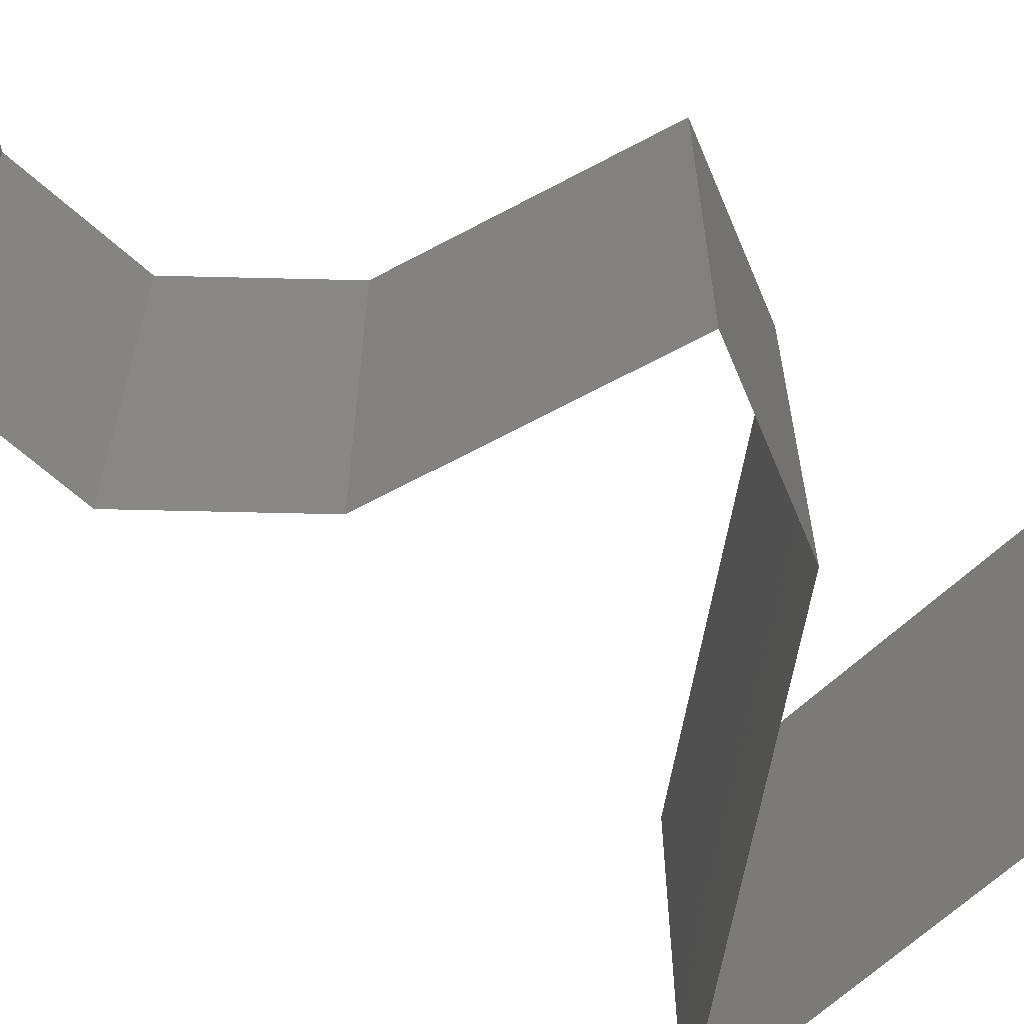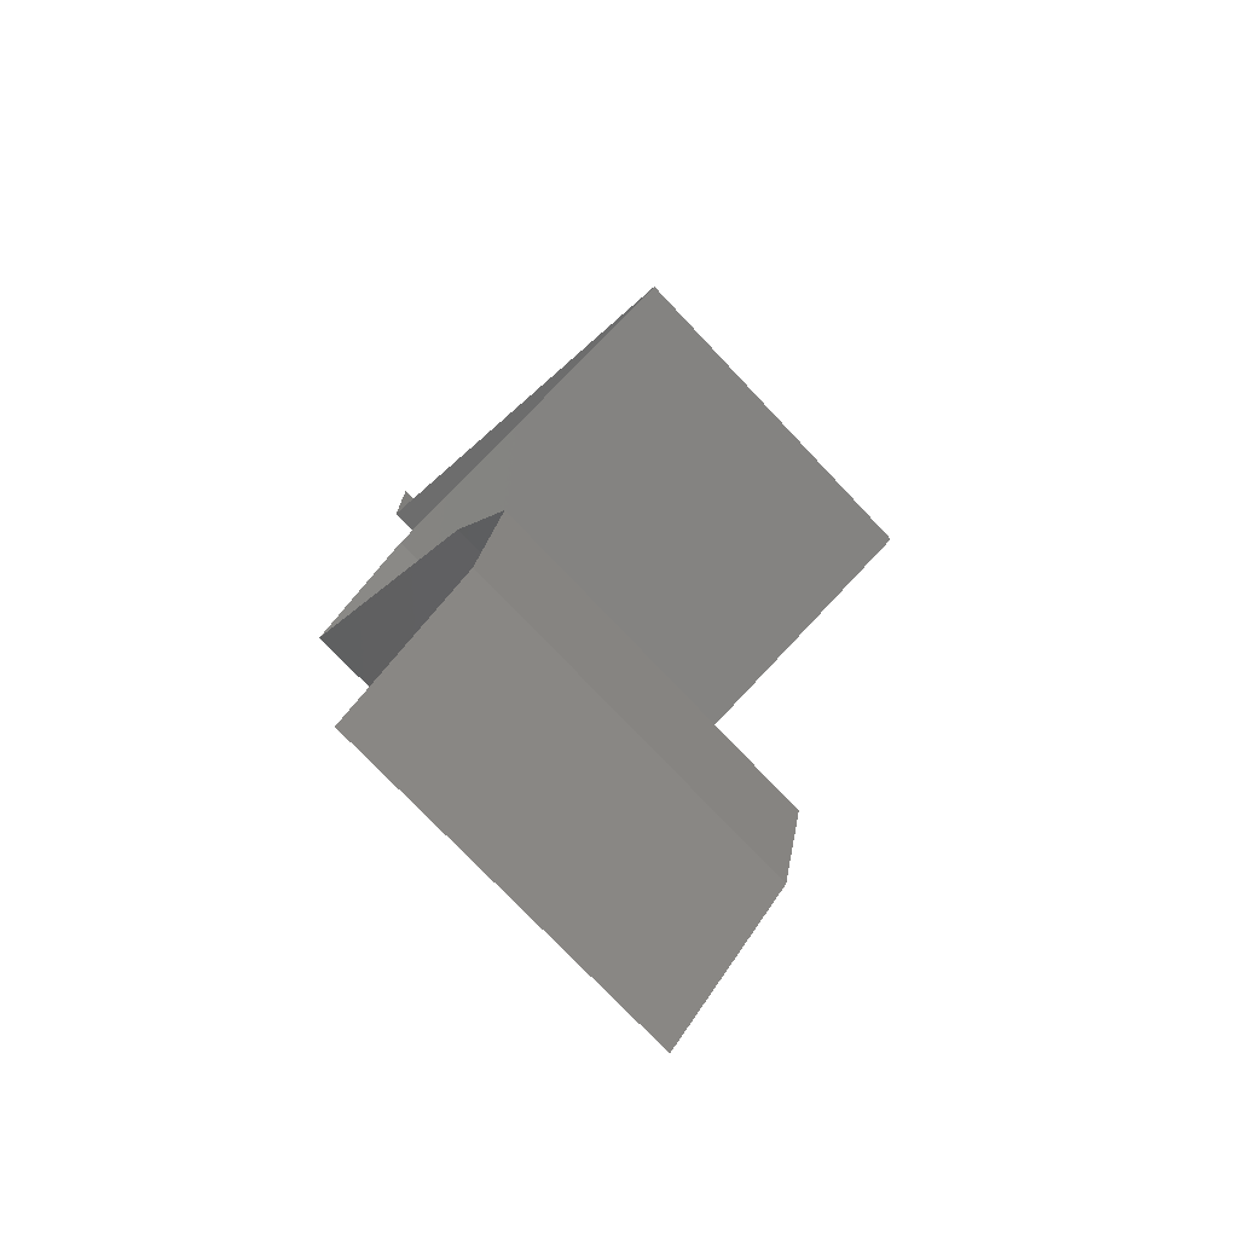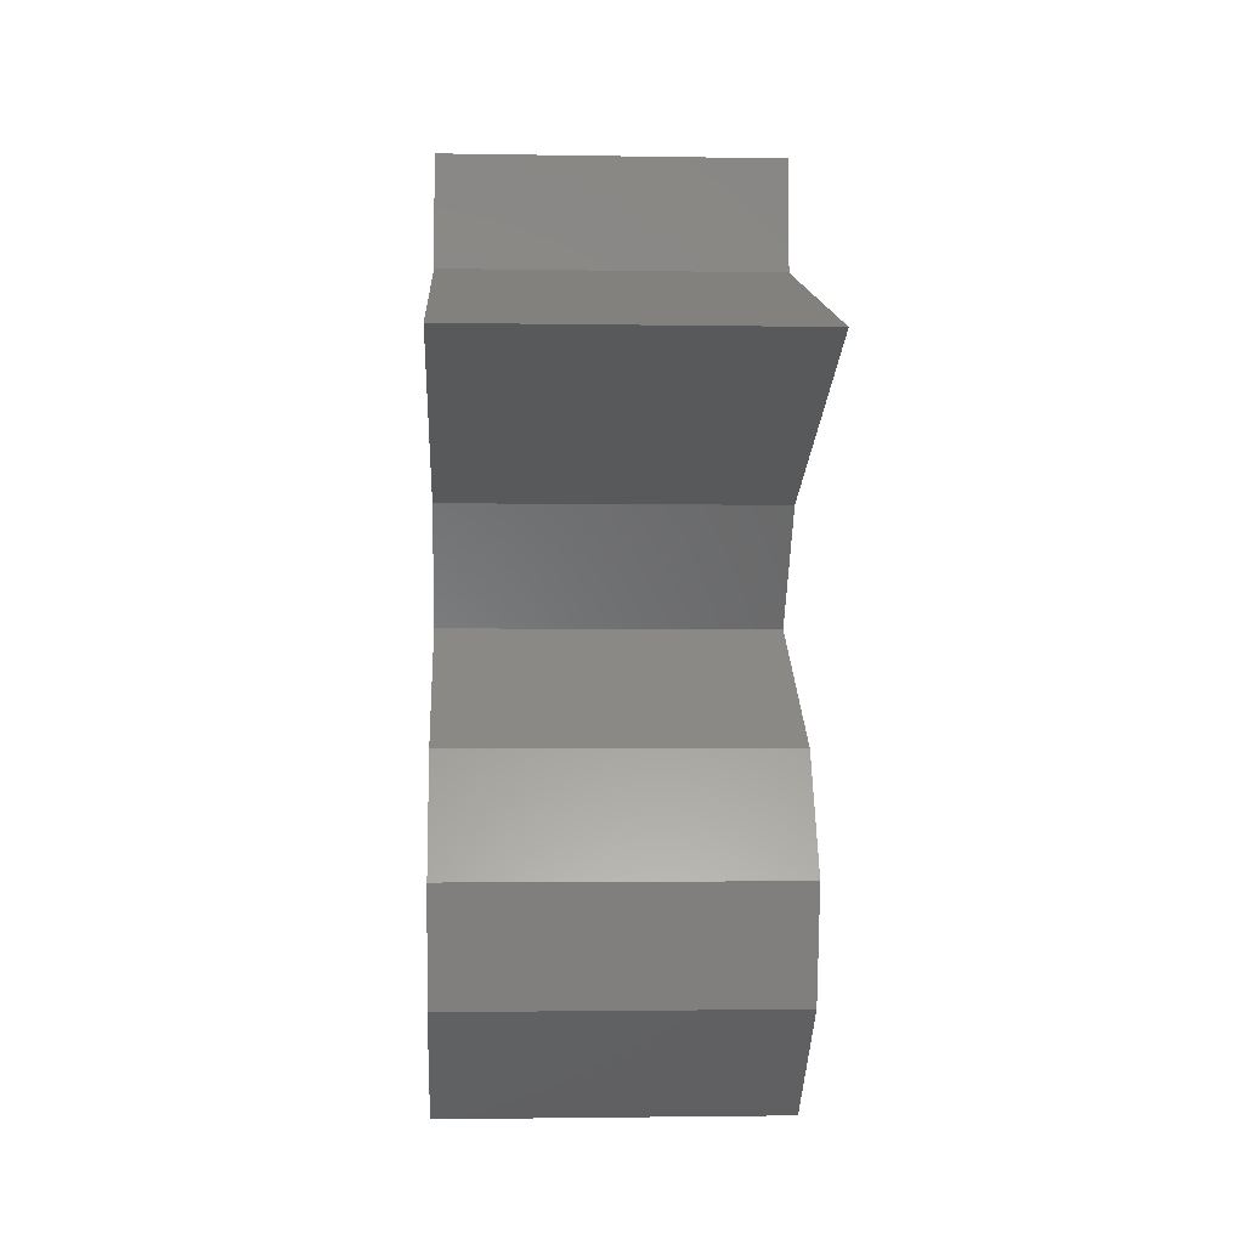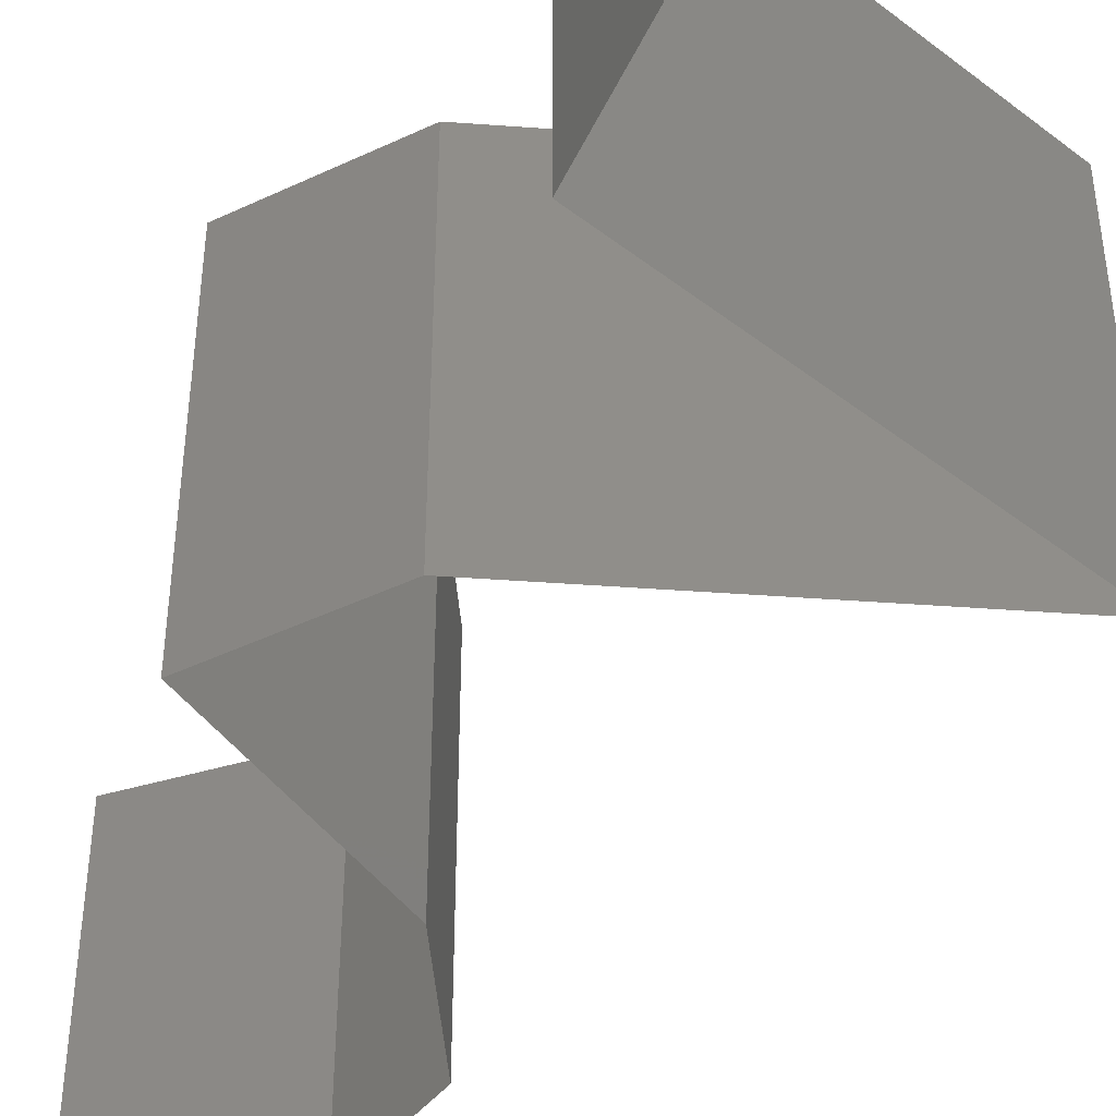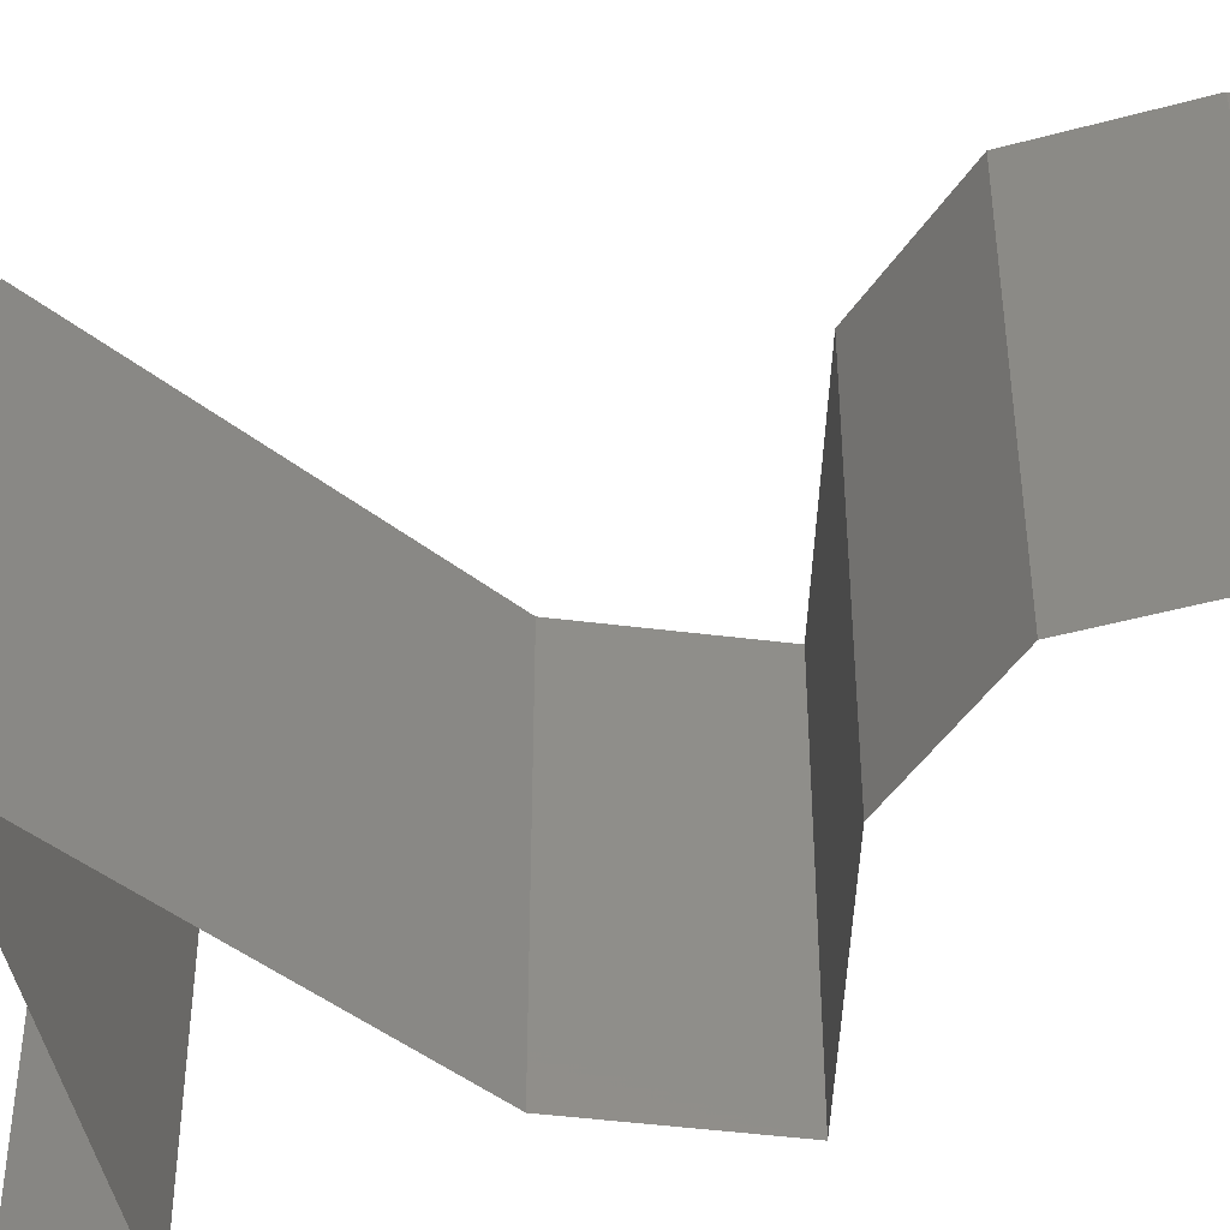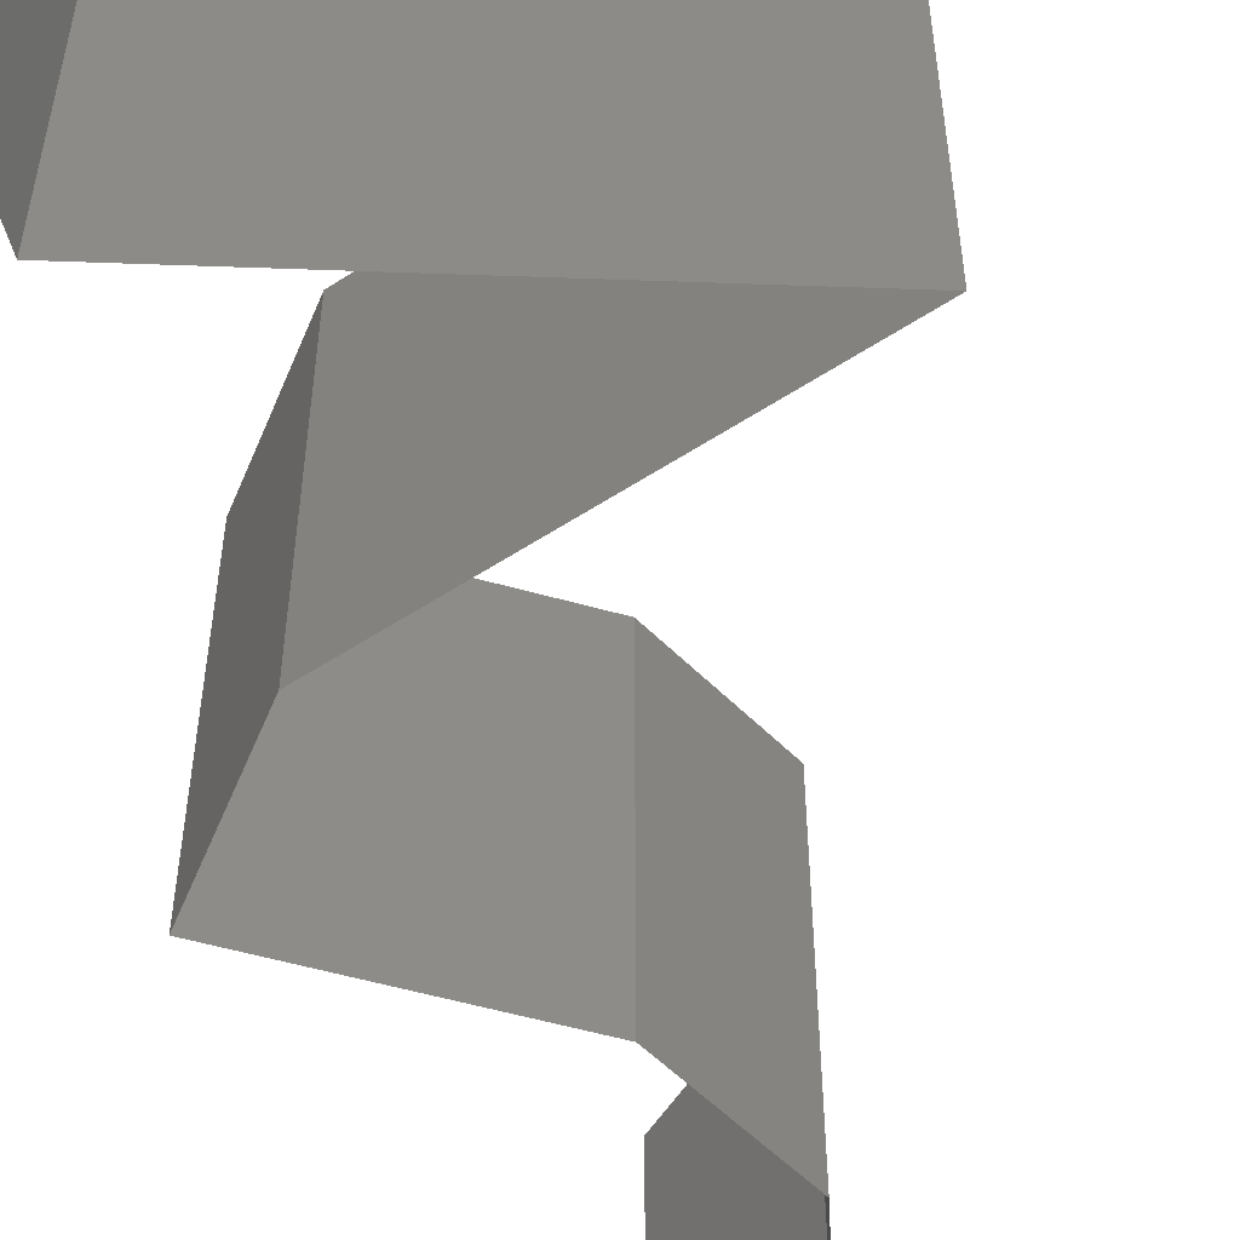
<metadata>
{"format":"stl","ext":"stl","renderer":"f3d","projection":"perspective","resolution":1024,"background":"white","views":[{"elev":-65.6,"azim":60.2,"up":"+Z"},{"elev":-74.5,"azim":-136.7,"up":"+Y"},{"elev":-2.3,"azim":-93.4,"up":"+Y"},{"elev":-45.9,"azim":156.0,"up":"+Z"},{"elev":-46.9,"azim":-60.5,"up":"+Z"},{"elev":-55.7,"azim":-164.7,"up":"+Z"}]}
</metadata>
<code>
# stl→obj: 50 verts, 72 faces
v 0.04 0.06 0
v 0.04 0.05675 0.005
v 0.04 0.05349 0
v 0.04 0.06 0.01
v 0.04 0.05675 0.015
v 0.04 0.05349 0.01
v 0.04 0.05349 0.02
v 0.04 0.06 0.02
v 0.02937 0.05015 0.02
v 0.03275 0.05122 0.009914
v 0.02937 0.05015 0
v 0.02527 0.04886 0.01317
v 0.01873 0.04681 0.02
v 0.01873 0.04681 0.01
v 0.02485 0.04873 0.006301
v 0.01873 0.04681 0
v 0.02547 0.04445 0.007306
v 0.0283 0.04346 0
v 0.03787 0.04012 0.01
v 0.03066 0.04264 0.0124
v 0.03787 0.04012 0.02
v 0.0283 0.04346 0.02
v 0.03259 0.04197 0.005535
v 0.03787 0.04012 0
v 0.02434 0.04485 0.01409
v 0.04302 0.03343 0
v 0.04044 0.03678 0.005
v 0.04302 0.03343 0.01
v 0.04044 0.03678 0.015
v 0.04302 0.03343 0.02
v 0.03223 0.02675 0.01
v 0.03762 0.03009 0.02
v 0.03762 0.03009 0
v 0.03223 0.02675 0
v 0.03223 0.02675 0.02
v 0.02861 0.02006 0
v 0.03042 0.0234 0.005
v 0.02861 0.02006 0.01
v 0.03042 0.0234 0.015
v 0.02861 0.02006 0.02
v 0.02933 0.01672 0.015
v 0.03006 0.01337 0.01
v 0.02933 0.01672 0.005
v 0.03006 0.01337 0
v 0.03006 0.01337 0.02
v 0.0337 0.01003 0.015
v 0.03734 0.006687 0
v 0.0337 0.01003 0.005
v 0.03734 0.006687 0.01
v 0.03734 0.006687 0.02
f 1 2 3
f 4 5 6
f 7 5 8
f 6 2 4
f 4 2 1
f 8 5 4
f 3 2 6
f 6 5 7
f 9 10 7
f 6 10 3
f 3 10 11
f 9 12 10
f 13 12 9
f 14 12 13
f 11 15 16
f 16 15 14
f 10 12 15
f 11 10 15
f 15 12 14
f 7 10 6
f 16 17 18
f 19 20 21
f 21 20 22
f 14 17 16
f 18 23 24
f 22 25 13
f 24 23 19
f 13 25 14
f 17 23 18
f 22 20 25
f 20 23 17
f 20 17 25
f 19 23 20
f 25 17 14
f 26 27 28
f 21 29 19
f 19 27 24
f 28 29 30
f 30 29 21
f 19 29 28
f 28 27 19
f 24 27 26
f 31 28 32
f 33 28 31
f 33 26 28
f 28 30 32
f 31 34 33
f 32 35 31
f 36 37 38
f 35 39 31
f 38 39 40
f 31 37 34
f 38 37 31
f 31 39 38
f 40 39 35
f 34 37 36
f 38 41 42
f 42 43 38
f 36 43 44
f 45 41 40
f 38 43 36
f 40 41 38
f 44 43 42
f 42 41 45
f 45 46 42
f 47 48 49
f 42 48 44
f 49 46 50
f 44 48 47
f 42 46 49
f 50 46 45
f 49 48 42

</code>
